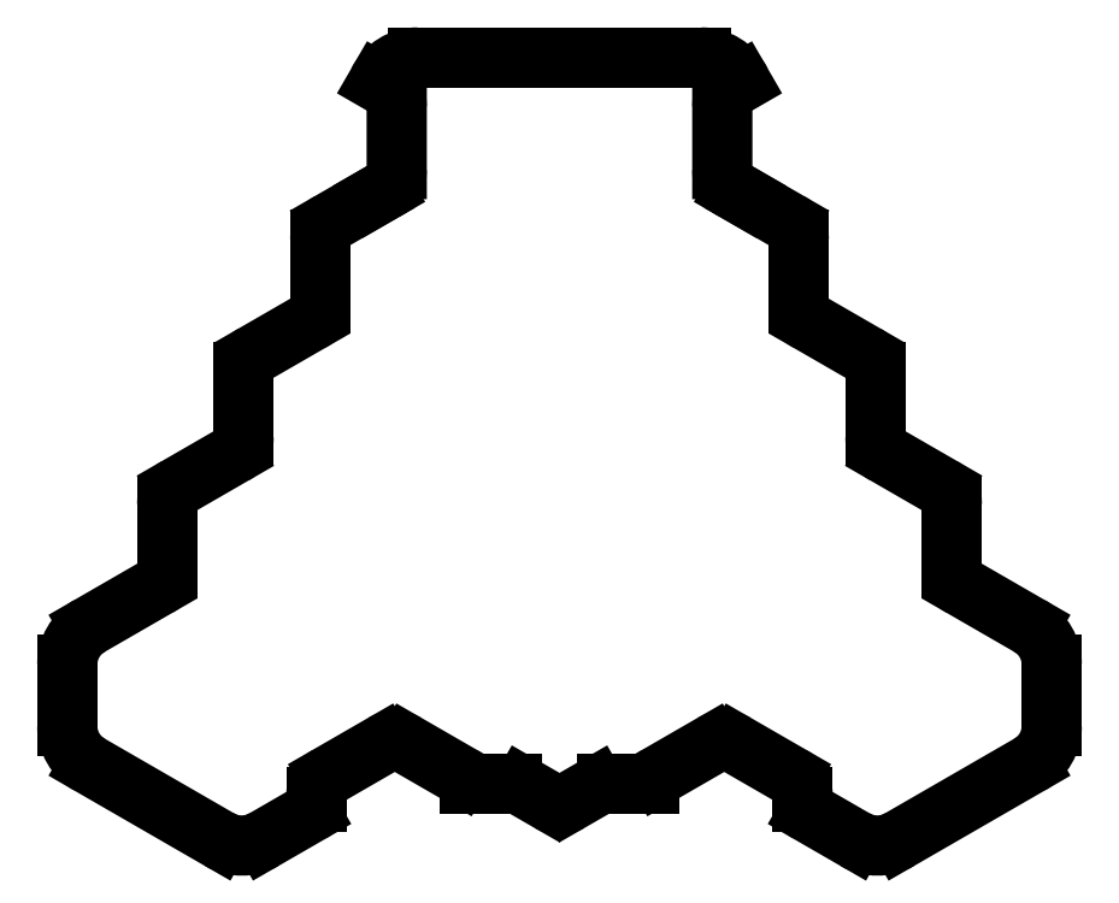
<metadata>
{"format":"dxf","ext":"dxf","renderer":"ezdxf+matplotlib","layout":"modelspace","background":"white","min_lineweight":24,"dpi":150}
</metadata>
<code>
0
SECTION
2
ENTITIES
0
LINE
8
0
10
219
20
-165.9
11
212.5
21
-169.7
0
LINE
8
0
10
206.2
20
-169.7
11
188
21
-159.1
0
LINE
8
0
10
184.9
20
-153.7
11
184.9
21
-145.1
0
LINE
8
0
10
188
20
-139.6
11
197.4
21
-134.2
0
LINE
8
0
10
310.6
20
-134.2
11
320
21
-139.6
0
LINE
8
0
10
323.1
20
-145.1
11
323.1
21
-153.7
0
LINE
8
0
10
320
20
-159.1
11
301.8
21
-169.7
0
LINE
8
0
10
295.5
20
-169.7
11
289
21
-165.9
0
LINE
8
0
10
241.3
20
-161.8
11
247.4
21
-161.8
0
LINE
8
0
10
260.6
20
-161.8
11
266.7
21
-161.8
0
LINE
8
0
10
273.9
20
-59.78
11
234.1
21
-59.78
0
ARC
8
0
10
209.4
20
-164.2
40
6.27
50
240
51
300
0
ARC
8
0
10
191.1
20
-153.7
40
6.27
50
180
51
240
0
ARC
8
0
10
191.1
20
-145.1
40
6.27
50
120
51
180
0
ARC
8
0
10
316.9
20
-145.1
40
6.27
50
0
51
60
0
ARC
8
0
10
316.9
20
-153.7
40
6.27
50
300
51
0
0
ARC
8
0
10
298.6
20
-164.2
40
6.27
50
240
51
300
0
ARC
8
0
10
273.9
20
-78.67
40
6.27
50
353.6
51
353.6
0
ARC
8
0
10
273.9
20
-66.05
40
6.27
50
26.33
51
90
0
ARC
8
0
10
234.1
20
-66.05
40
6.27
50
90
51
153.7
0
ARC
8
0
10
234.1
20
-78.67
40
6.27
50
186.4
51
186.4
0
LINE
8
0
10
259.1
20
-162.2
11
255.5
21
-164.3
0
LINE
8
0
10
252.5
20
-164.3
11
248.9
21
-162.2
0
LINE
8
0
10
198.9
20
-131.6
11
198.9
21
-122.7
0
LINE
8
0
10
200.4
20
-120.1
11
208.1
21
-115.6
0
LINE
8
0
10
209.6
20
-113
11
209.6
21
-104.1
0
LINE
8
0
10
211.1
20
-101.5
11
218.9
21
-96.99
0
LINE
8
0
10
220.4
20
-94.39
11
220.4
21
-85.44
0
LINE
8
0
10
221.9
20
-82.84
11
227.9
21
-79.37
0
LINE
8
0
10
280.1
20
-79.37
11
286.1
21
-82.84
0
LINE
8
0
10
287.6
20
-85.44
11
287.6
21
-94.39
0
LINE
8
0
10
289.1
20
-96.99
11
296.9
21
-101.5
0
LINE
8
0
10
298.4
20
-104.1
11
298.4
21
-113
0
LINE
8
0
10
299.9
20
-115.6
11
307.6
21
-120.1
0
LINE
8
0
10
309.1
20
-122.7
11
309.1
21
-131.6
0
ARC
8
0
10
254
20
-161.7
40
3
50
240
51
300
0
ARC
8
0
10
201.9
20
-122.7
40
3
50
120
51
180
0
ARC
8
0
10
206.6
20
-113
40
3
50
300
51
0
0
ARC
8
0
10
212.6
20
-104.1
40
3
50
120
51
180
0
ARC
8
0
10
217.4
20
-94.39
40
3
50
300
51
0
0
ARC
8
0
10
223.4
20
-85.44
40
3
50
120
51
180
0
ARC
8
0
10
284.6
20
-85.44
40
3
50
0
51
60
0
ARC
8
0
10
290.6
20
-94.39
40
3
50
180
51
240
0
ARC
8
0
10
295.4
20
-104.1
40
3
50
0
51
60
0
ARC
8
0
10
301.4
20
-113
40
3
50
180
51
240
0
ARC
8
0
10
306.1
20
-122.7
40
3
50
0
51
60
0
ARC
8
0
10
189.5
20
-156.5
40
3
50
240
51
240
0
ARC
8
0
10
189.5
20
-142.2
40
3
50
120
51
120
0
ARC
8
0
10
195.9
20
-131.6
40
3
50
300
51
0
0
ARC
8
0
10
312.1
20
-131.6
40
3
50
180
51
240
0
ARC
8
0
10
318.5
20
-142.2
40
3
50
60
51
60
0
ARC
8
0
10
318.5
20
-156.5
40
3
50
300
51
300
0
ARC
8
0
10
260.6
20
-164.8
40
3
50
90
51
120
0
ARC
8
0
10
247.4
20
-164.8
40
3
50
60
51
90
0
LINE
8
0
10
228.5
20
-63.26
11
229.4
21
-63.76
0
LINE
8
0
10
231.1
20
-66.82
11
231.1
21
-75.46
0
LINE
8
0
10
229.4
20
-78.52
11
227.9
21
-79.37
0
ARC
8
0
10
227.6
20
-66.82
40
3.54
50
360
51
60
0
ARC
8
0
10
227.6
20
-75.46
40
3.54
50
300
51
360
0
LINE
8
0
10
219.8
20
-164.4
11
219.8
21
-163.7
0
LINE
8
0
10
221.6
20
-160.6
11
229.1
21
-156.3
0
LINE
8
0
10
232.6
20
-156.3
11
240.1
21
-160.6
0
ARC
8
0
10
223.4
20
-163.7
40
3.54
50
120
51
180
0
ARC
8
0
10
230.9
20
-159.4
40
3.54
50
60
51
120
0
ARC
8
0
10
238.3
20
-163.7
40
3.54
50
32.23
51
60
0
LINE
8
0
10
280.1
20
-79.37
11
278.6
21
-78.52
0
LINE
8
0
10
276.9
20
-75.46
11
276.9
21
-66.82
0
LINE
8
0
10
278.6
20
-63.76
11
279.5
21
-63.26
0
ARC
8
0
10
280.4
20
-75.46
40
3.54
50
180
51
240
0
ARC
8
0
10
280.4
20
-66.82
40
3.54
50
120
51
180
0
LINE
8
0
10
267.9
20
-160.6
11
275.4
21
-156.3
0
LINE
8
0
10
278.9
20
-156.3
11
286.4
21
-160.6
0
LINE
8
0
10
288.2
20
-163.7
11
288.2
21
-164.4
0
ARC
8
0
10
269.7
20
-163.7
40
3.54
50
120
51
147.8
0
ARC
8
0
10
277.1
20
-159.4
40
3.54
50
60
51
120
0
ARC
8
0
10
284.6
20
-163.7
40
3.54
50
0
51
60
0
ARC
8
0
10
196.5
20
-132.7
40
1.732
50
300
51
300
0
ARC
8
0
10
201.3
20
-121.6
40
1.732
50
120
51
120
0
ARC
8
0
10
207.3
20
-114.1
40
1.732
50
300
51
300
0
ARC
8
0
10
212
20
-103
40
1.732
50
120
51
120
0
ARC
8
0
10
218
20
-95.49
40
1.732
50
300
51
300
0
ARC
8
0
10
222.8
20
-84.34
40
1.732
50
120
51
120
0
ARC
8
0
10
229.4
20
-75.46
40
1.732
50
360
51
360
0
ARC
8
0
10
278.6
20
-75.46
40
1.732
50
180
51
180
0
ARC
8
0
10
285.2
20
-84.34
40
1.732
50
60
51
60
0
ARC
8
0
10
290
20
-95.49
40
1.732
50
240
51
240
0
ARC
8
0
10
296
20
-103
40
1.732
50
60
51
60
0
ARC
8
0
10
300.7
20
-114.1
40
1.732
50
240
51
240
0
ARC
8
0
10
306.7
20
-121.6
40
1.732
50
60
51
60
0
ARC
8
0
10
311.5
20
-132.7
40
1.732
50
240
51
240
0
ARC
8
0
10
289.9
20
-164.4
40
1.732
50
180
51
240
0
ARC
8
0
10
285.5
20
-162.1
40
1.732
50
60
51
60
0
ARC
8
0
10
254.6
20
-162.8
40
1.732
50
300
51
300
0
ARC
8
0
10
253.4
20
-162.8
40
1.732
50
240
51
240
0
ARC
8
0
10
222.5
20
-162.1
40
1.732
50
120
51
120
0
ARC
8
0
10
218.1
20
-164.4
40
1.732
50
300
51
0
0
ENDSEC
0
EOF

</code>
